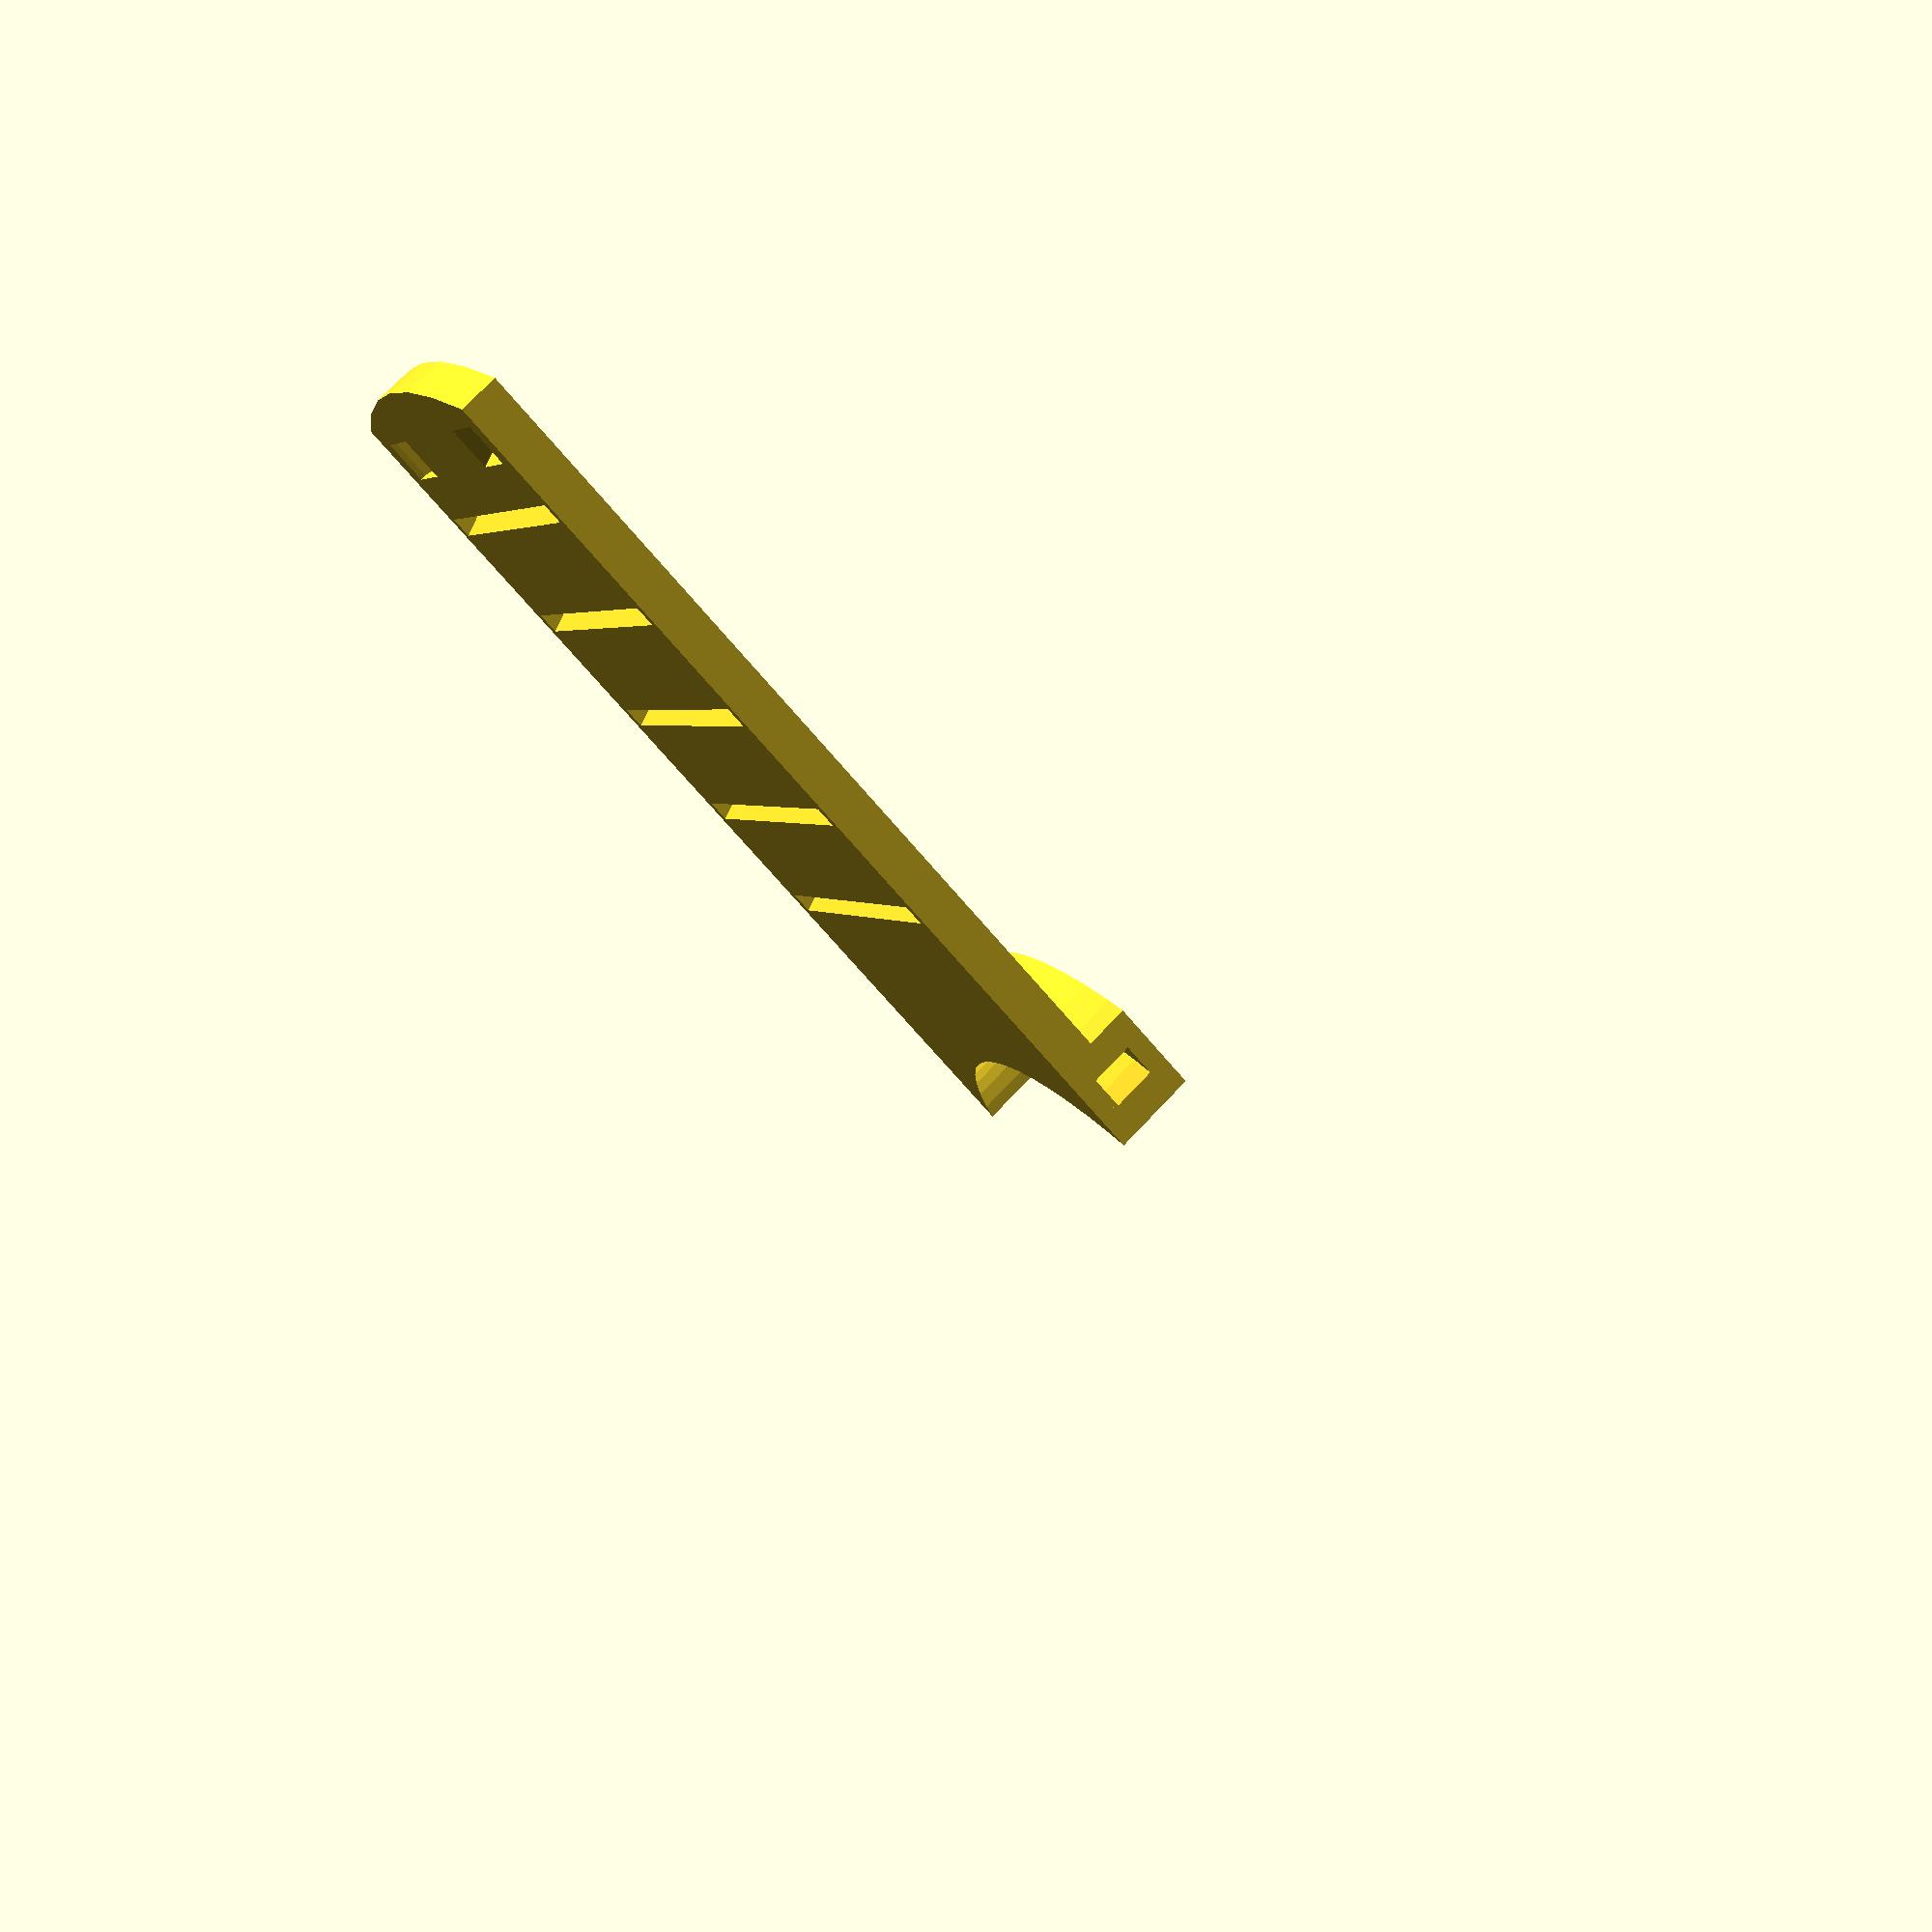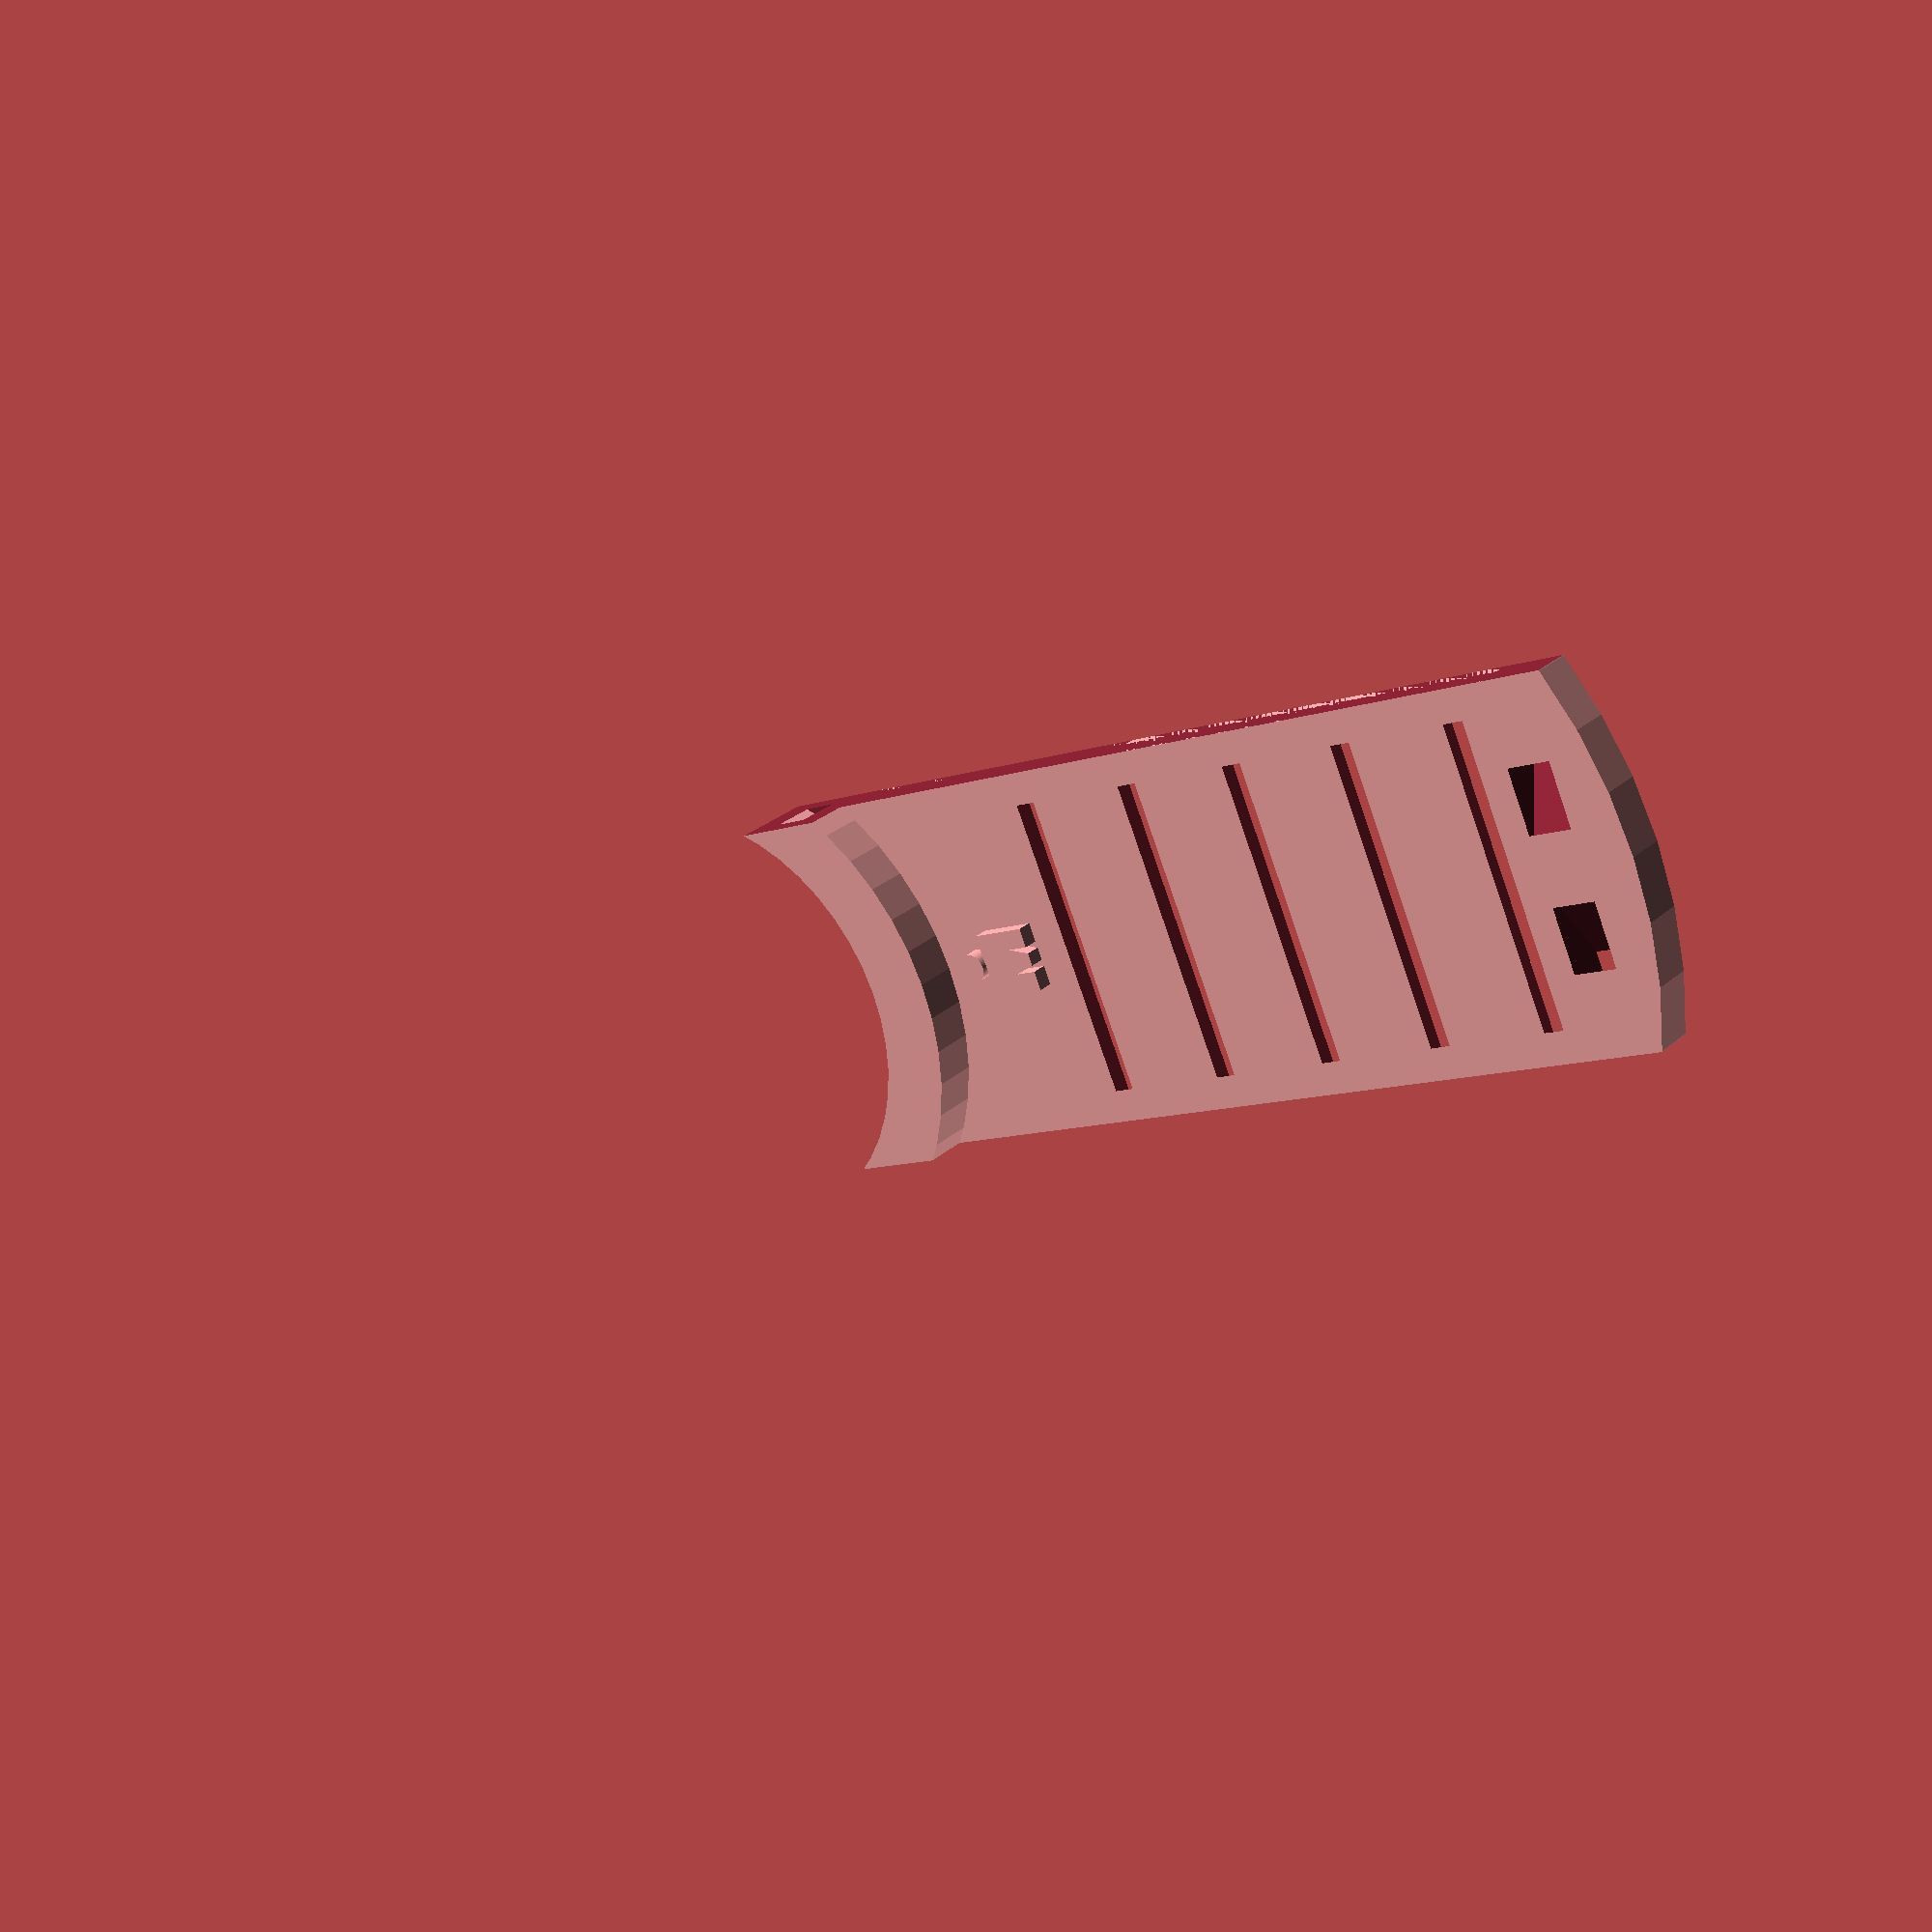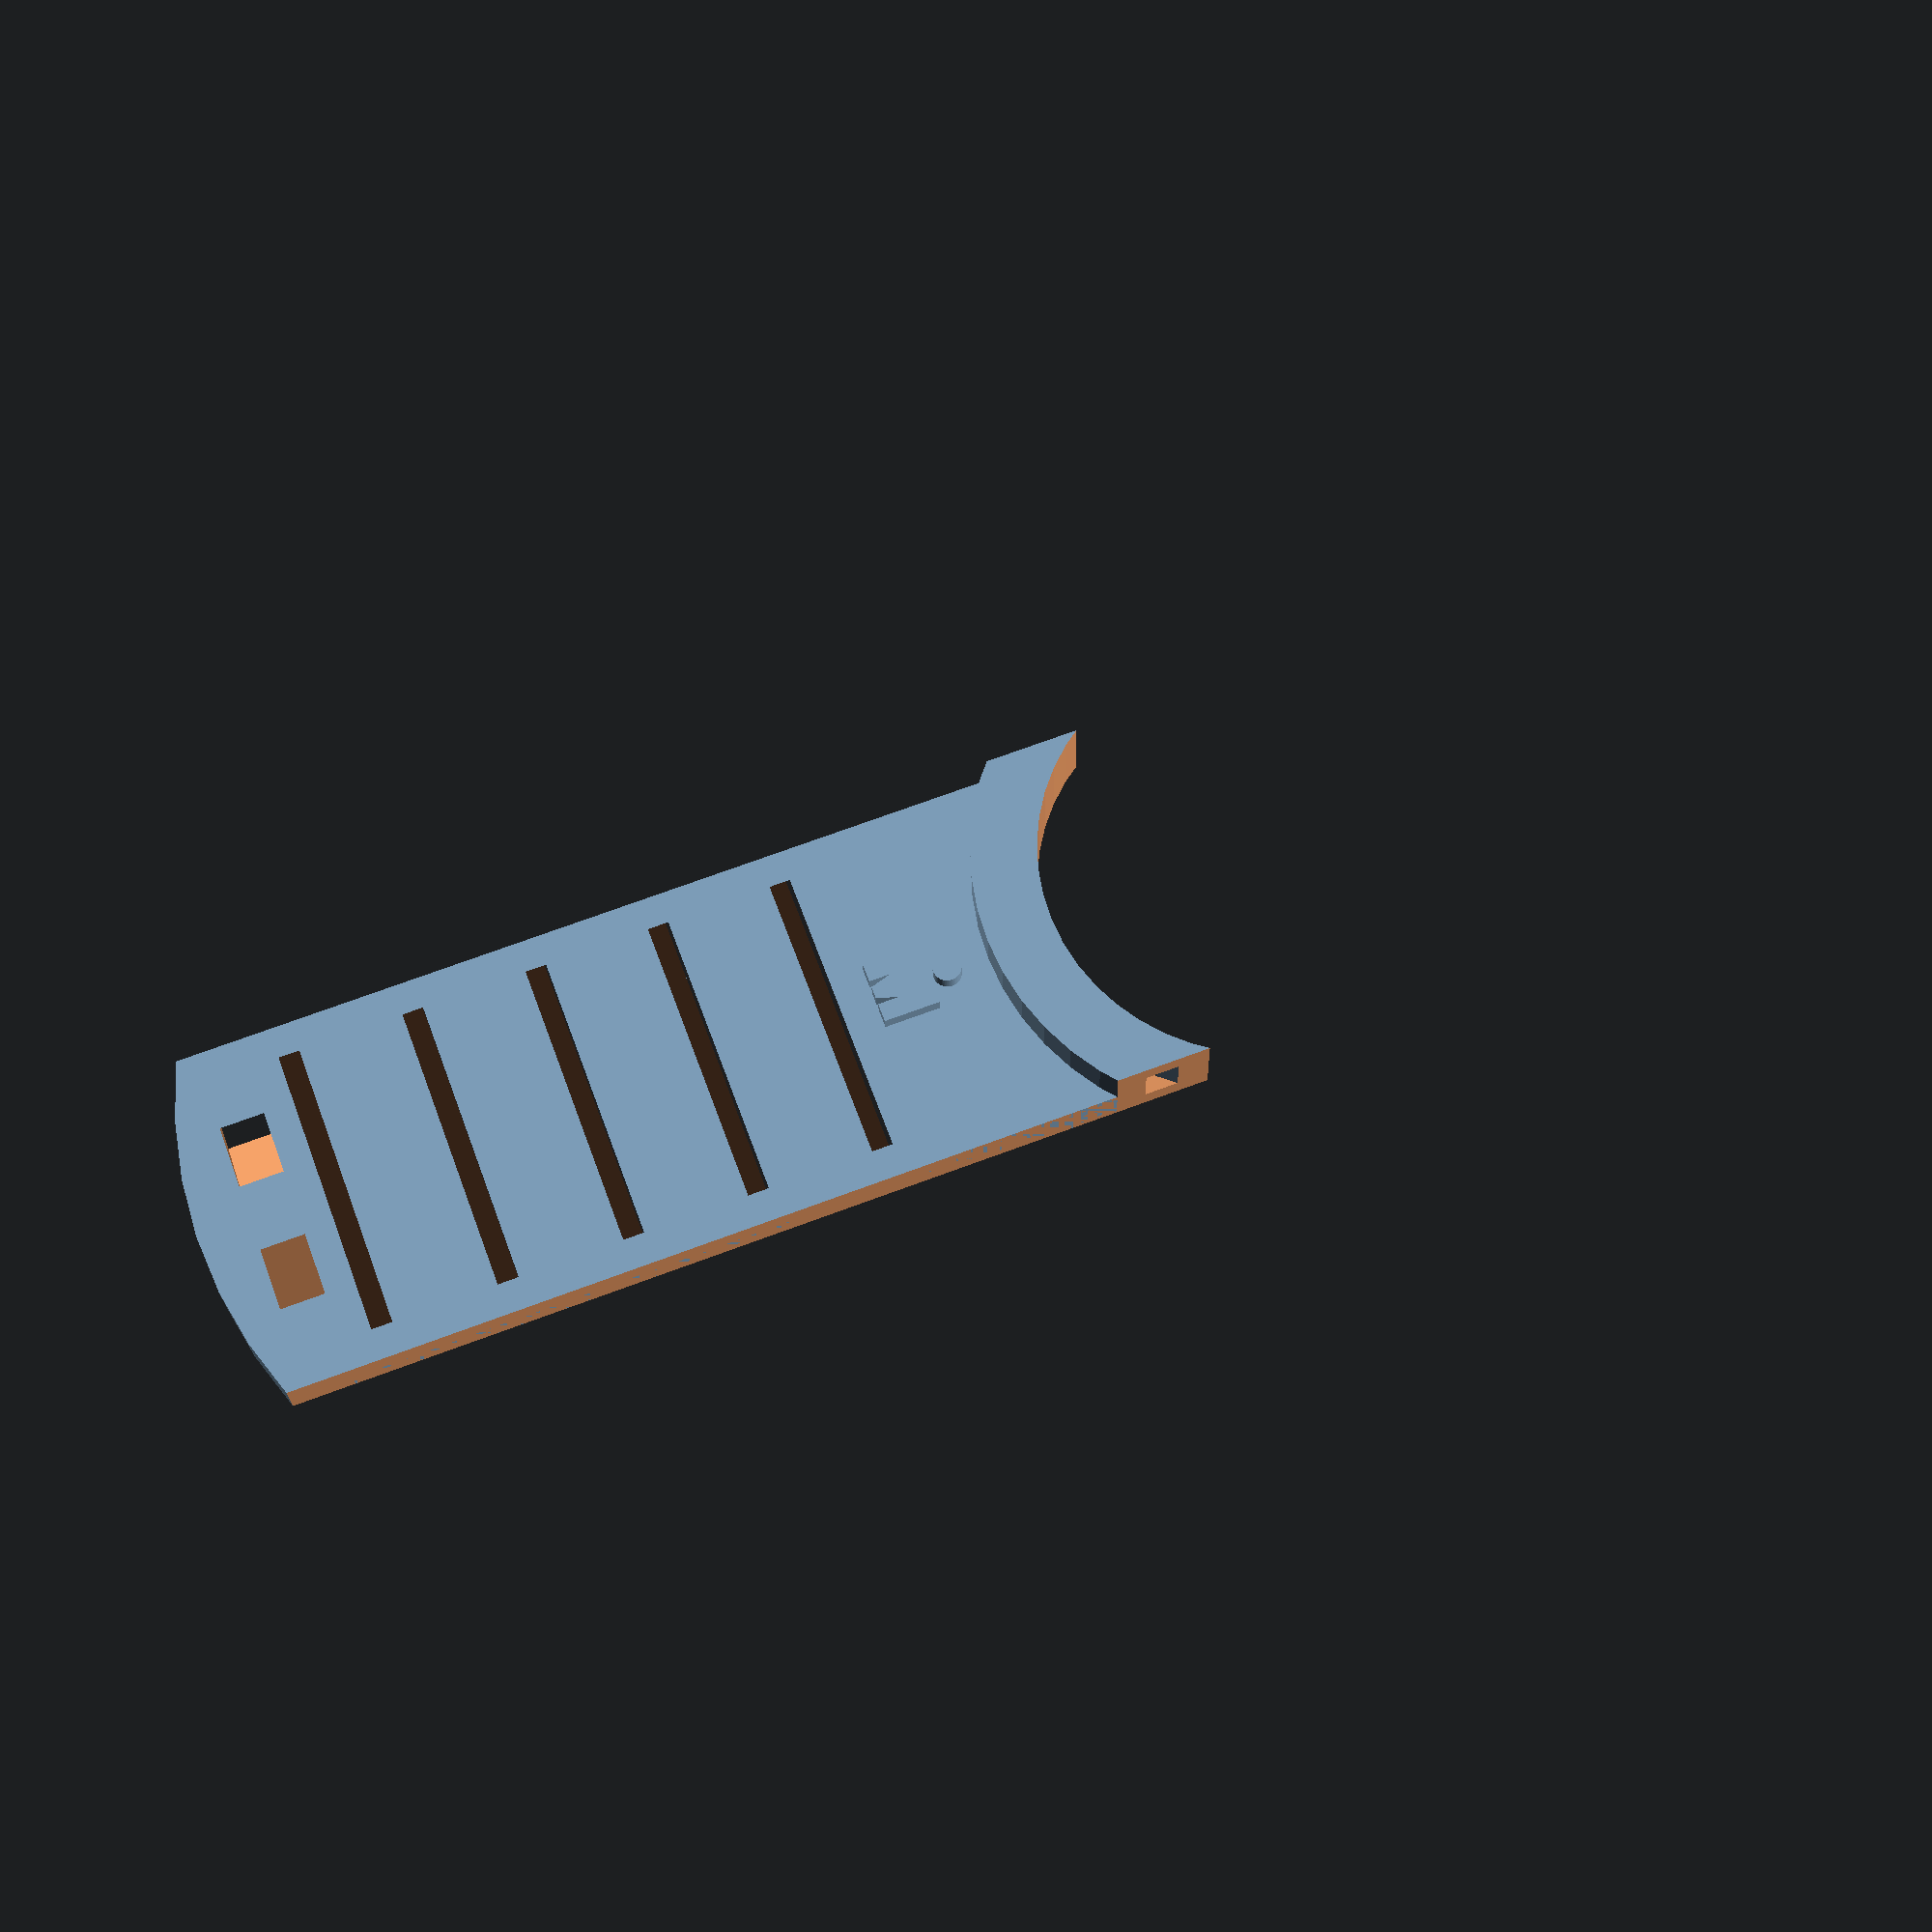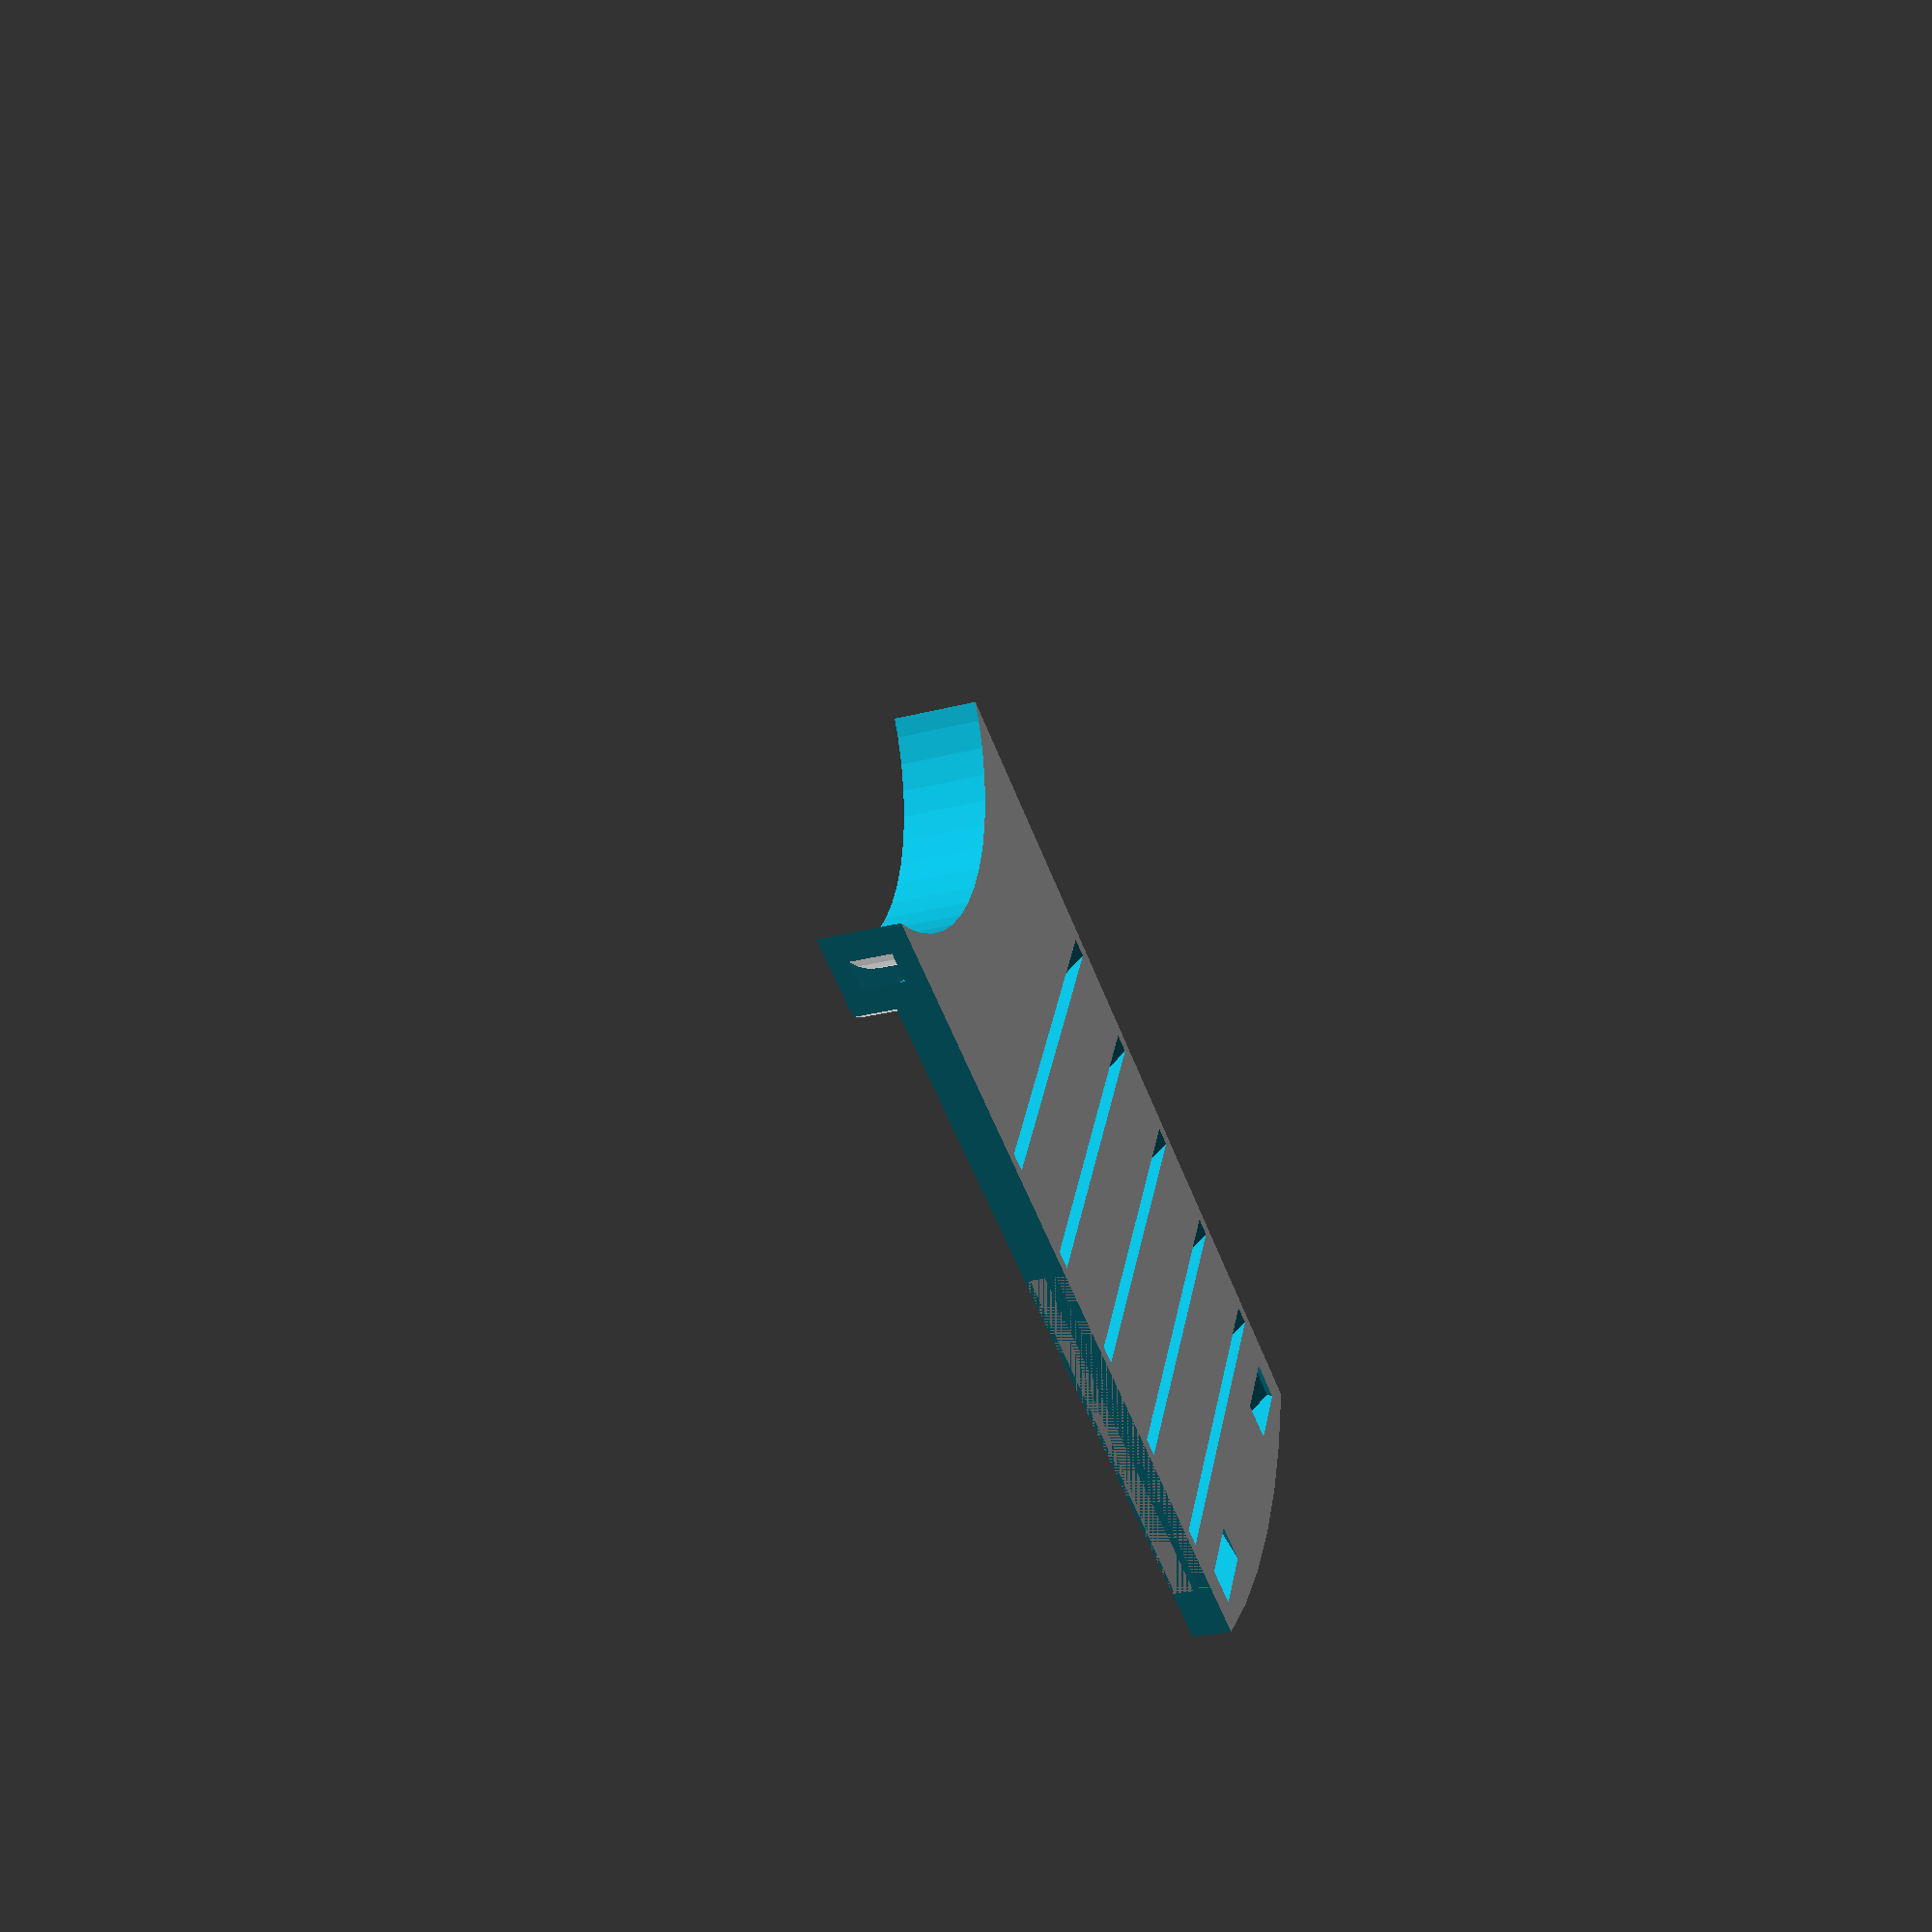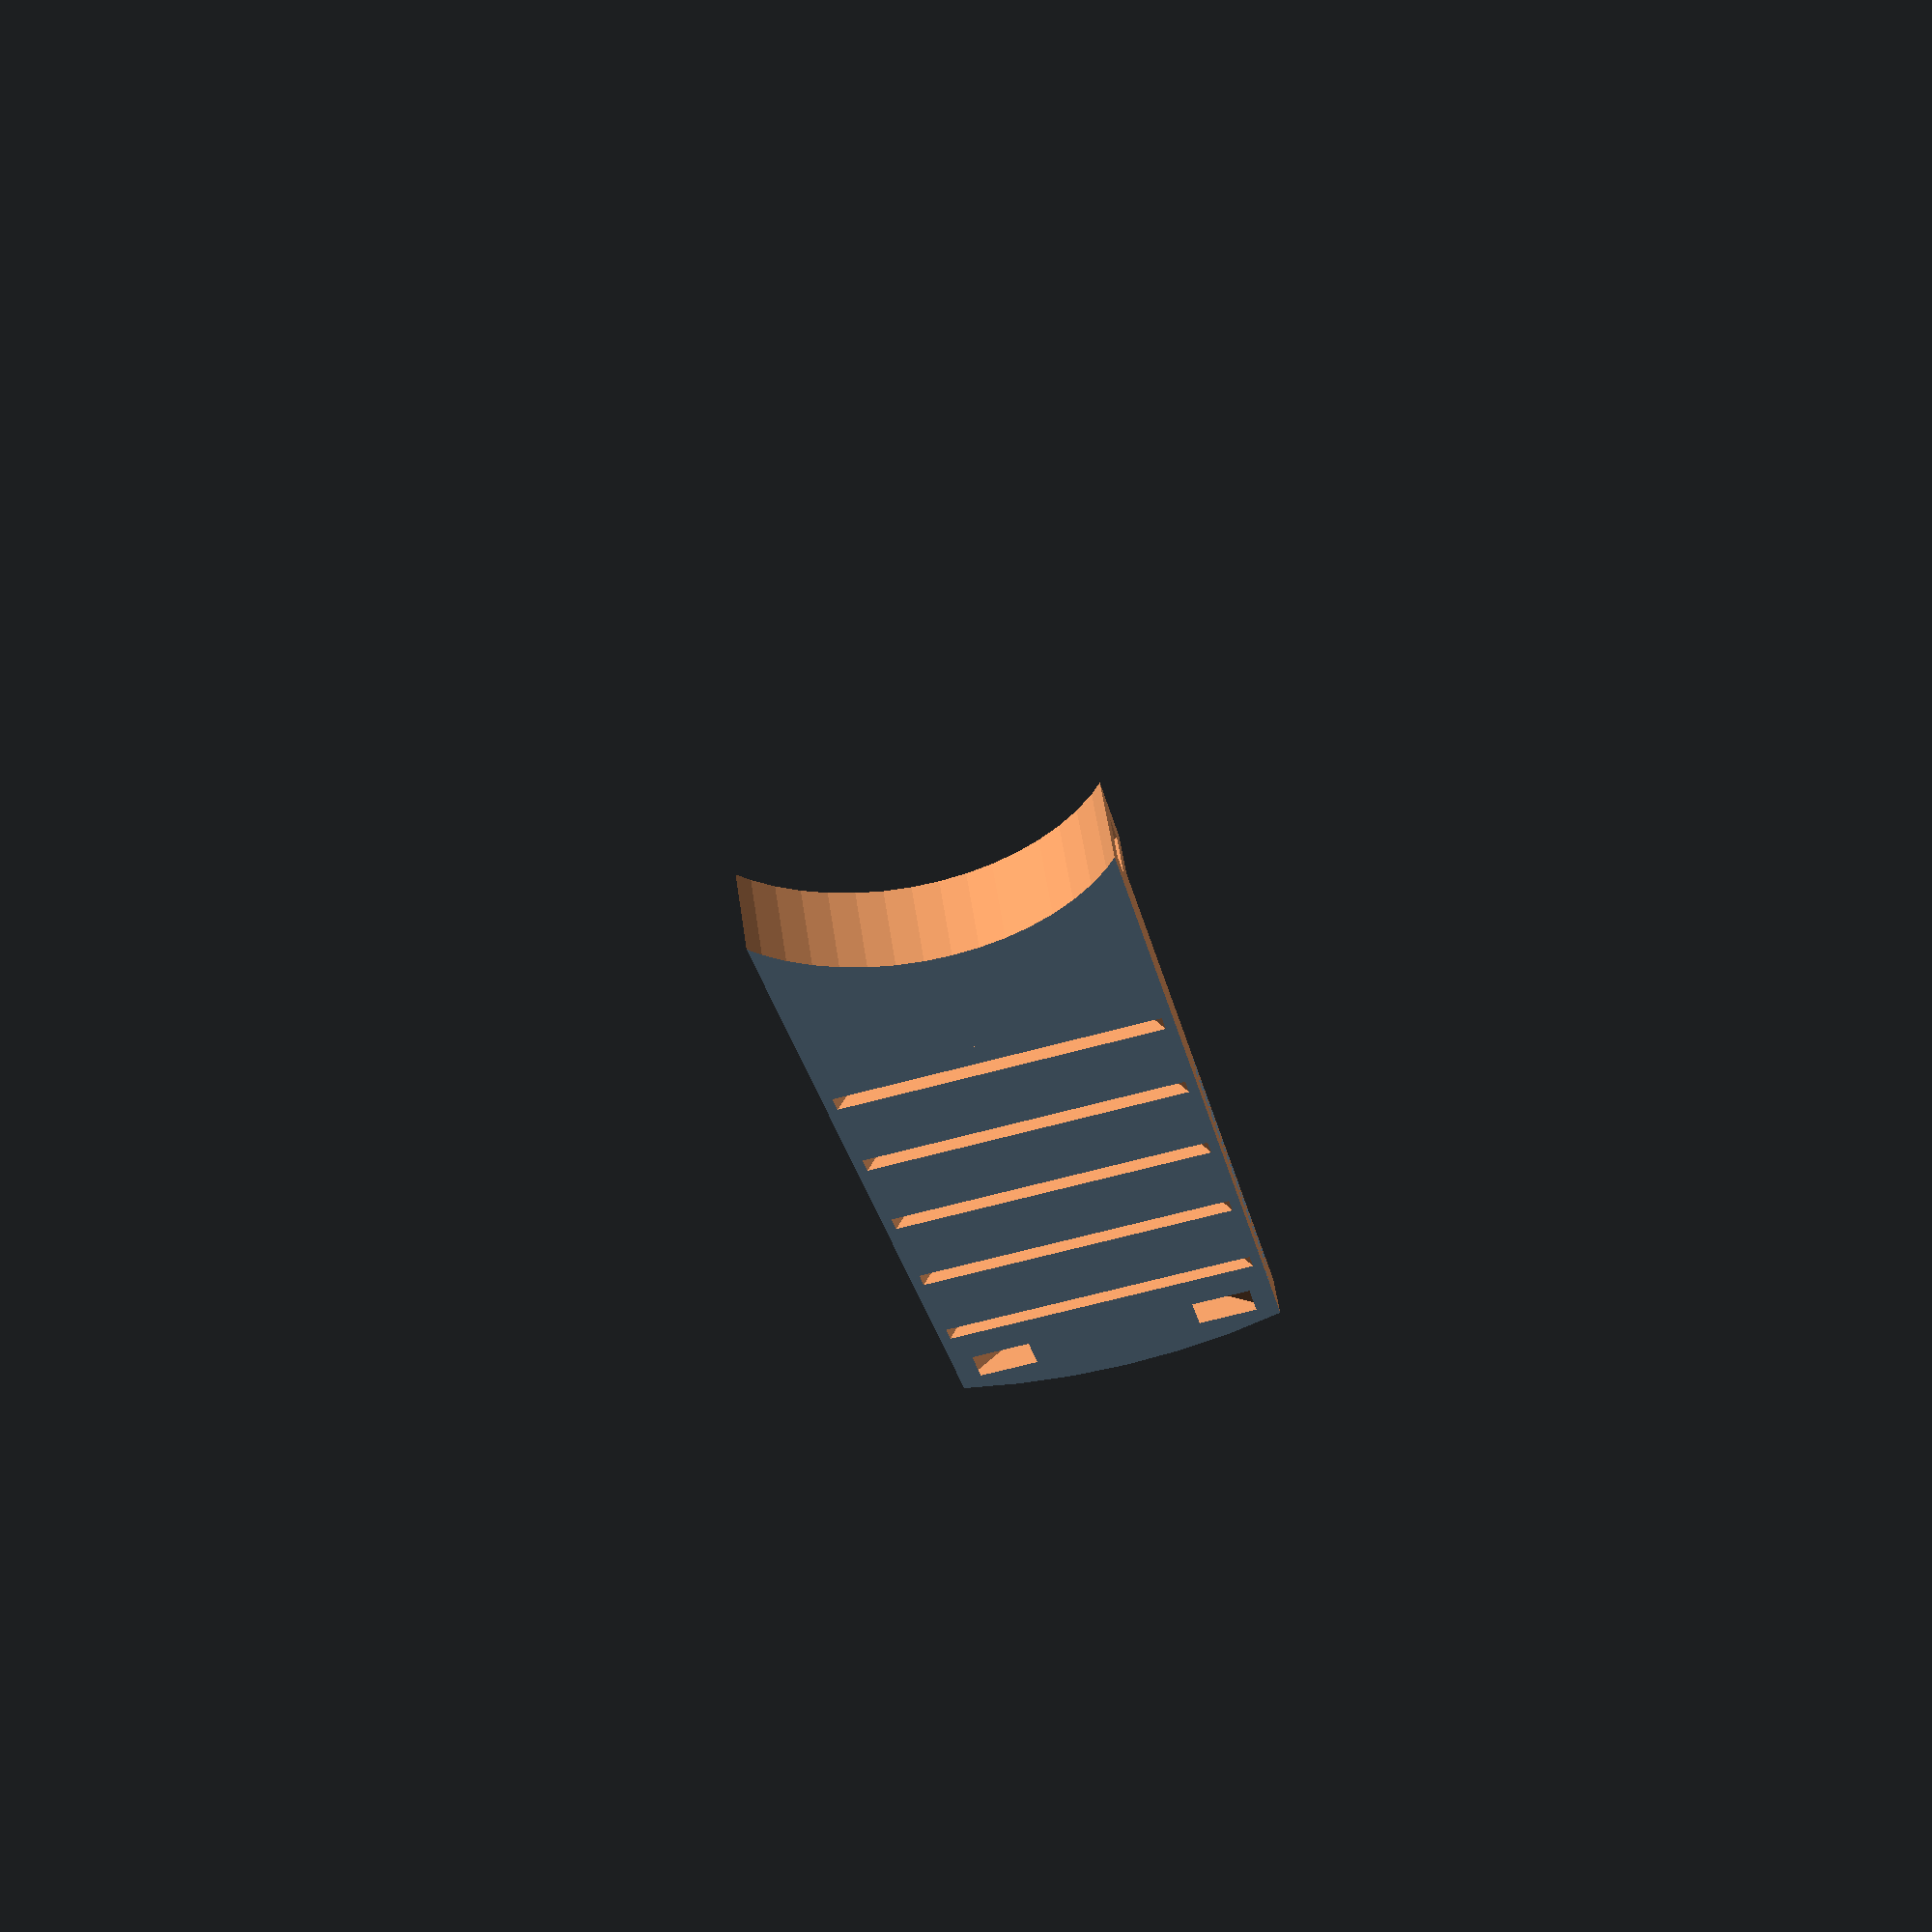
<openscad>
$fn = 50;

// number of GU slots
gels = 5; // [5:12]
gel_width = 32 / 1;
gel_cut_width = 28 / 1;
gel_opening = 2 / 1;
gel_spacing = 10 / 1;

ladder_margin = 16 / 1;
ladder_length = gel_opening * gels + gel_spacing * (gels - 1) + ladder_margin * 2;
ladder_width = gel_width + gel_opening;
ladder_thickness = 4 / 1;
ladder_round = 1 / 1;

// diameter of front stem
stem_diameter = 46; // [44:50]
stem_radius = stem_diameter / 2;

zip_thickness = 1.5 / 1;
zip_width = 3.75 / 1;
zip_height = 4.25 / 1;

logo_head = 10 / 1;
logo_m_thick = 6 / 1;
logo_m_thin = 4 / 1;

// show logo (just for fun)
logo = "yes"; // [yes, no]

// add slot for second zip tie (recommended)
second_zip_tie = "yes"; // [yes, no]

module slot() {
    translate([0, 0, -(ladder_thickness / 2)]) {
        hull() {
            cube([gel_opening, gel_width, 0.01], true);
            translate([gel_opening, 0, ladder_thickness]) {
                cube([gel_opening, gel_cut_width, 0.01], true);
            }
        }
    }
}

module ladder() {
    difference() {
        union() {
            // initial ladder
            cube([ladder_length, ladder_width, ladder_thickness], true);
            
            // add on the front ring for the zip tie, make it a half ring
            translate([-ladder_length / 2 - ladder_margin * .75, 0, zip_height / 2]) {
                    difference() {
                        cylinder(ladder_thickness + zip_height, stem_radius * 1.15, stem_radius * 1.15, true);
                        translate([-stem_radius, 0, 0]) {
                            cube([stem_diameter, stem_diameter, stem_diameter], true);
                        }
                    }
            }        
        }
        
        translate([-(ladder_length / 2) - zip_thickness * 3 - ladder_margin * .75 + 4, 0, 0]) {
                cylinder(ladder_thickness * 5, stem_radius * .9, stem_radius * .9, true);
        }

        
         // remove sides
        translate([-ladder_length, ladder_width, 0]) {
            cube([ladder_length * 2, ladder_width, ladder_thickness * 5], true);
        }

        translate([-ladder_length, -ladder_width, 0]) {
            cube([ladder_length * 2, ladder_width, ladder_thickness * 5], true);
        }  
        

    }
    

    // round off the end of the ladder
    difference() {
        translate([ladder_length / 2 - stem_diameter * .8, 0, 0]) {
            cylinder(ladder_thickness, stem_diameter, stem_diameter, true);
        }
        translate([0, ladder_width, 0]) {
            cube([ladder_length * 10, ladder_width, ladder_thickness + .1], true);
        }
        translate([0, -ladder_width, 0]) {
            cube([ladder_length * 10, ladder_width, ladder_thickness + .1], true);
        }

        translate([-ladder_width, 0, 0]) {
                cube([ladder_width, ladder_width, ladder_width], true);
        }        
    }

}

module stemzip() {
    difference() {
        cylinder(zip_height, stem_radius * 1.03, stem_radius * 1.03, true);
        scale([.94, .94, .94 ]) {
            cylinder(zip_height * 2, stem_radius, stem_radius, true);
        }
    }
}


// showtime!
module main() {
    difference() {
        ladder();
        translate([-(ladder_length / 2 + stem_radius + ladder_margin) + zip_height - zip_thickness, 0, zip_height / 2]) {
            stemzip();
        }    
        for (offset = [0: gels]) {
            translate([(gel_opening + gel_spacing) * offset - ladder_length / 2 + ladder_margin * 1.75, 0, 0]) {
                if (offset < gels) {
                    slot();
                }
                
                if (second_zip_tie == "yes") {
                    if (offset == gels) {
                        translate([- (gel_spacing / 2) + 1, ladder_width / 2 - 8, 0]) {
                            rotate([60, 0, 0]) {
                                cube([zip_height, zip_width, ladder_thickness * 3], true);
                            }
                        }
                        translate([- (gel_spacing / 2) + 1, -ladder_width / 2 + 8, 0]) {
                            rotate([-60, 0, 0]) {
                                cube([zip_height, zip_width, ladder_thickness * 3], true);
                            }
                        }
                    }
                }
                
            }

        }
    }
}

module logo_half() {
    translate([0, -(logo_m_thick / 2 + 6), 0]) {    
        hull() {
            
            translate([-(logo_m_thick * 1), 4.5, 0]) {
                cube([logo_m_thick, logo_m_thick, logo_head], true);
            }
         
            translate([logo_m_thick + (logo_m_thick - logo_m_thin) / 2, 7, 0]) {
                cube([logo_m_thin, logo_m_thin, logo_head], true) {
                }
            }
        }
        translate([-(logo_m_thick * 1), 0, 0]) {
            cube([logo_m_thick, logo_m_thick, logo_head], true);
        }
        
        translate([0, 0, 0]) {
            cube([logo_m_thick * 3, logo_m_thick, logo_head], true);
        }
    }
}

module logo() {
    translate([0, logo_m_thick * 3 - 3, 0]) {
        cylinder(logo_head, 4.5, 4.5, true);
    }
    rotate([0, 0, -90]) {
        translate([0, logo_m_thin / 2, 0]) {
            logo_half();
        }
        translate([0, -(logo_m_thin / 2), 0]) {
            mirror([0, 1, 0]) {
                logo_half();
            }
        }
    }
}




difference() {
    union() {
        rotate([0, 0, -90]) {
            main();
        }

        if (logo == "yes") {
            // add the logo
            translate([0, ladder_length / 2 - ladder_margin - gel_spacing + 3, 2]) {
                scale([.3, .3, .3]) {
                    logo();
                }
            }
        }
    }



    translate([0, ladder_length / 2 + ladder_margin - zip_thickness * 3.3, ladder_thickness / 2 + .2]) {
        stemzip();
    }
}


</openscad>
<views>
elev=107.1 azim=62.0 roll=316.8 proj=p view=wireframe
elev=333.4 azim=246.1 roll=36.4 proj=p view=solid
elev=202.0 azim=249.6 roll=179.0 proj=p view=wireframe
elev=205.0 azim=241.5 roll=66.2 proj=p view=wireframe
elev=123.7 azim=192.8 roll=8.3 proj=p view=wireframe
</views>
